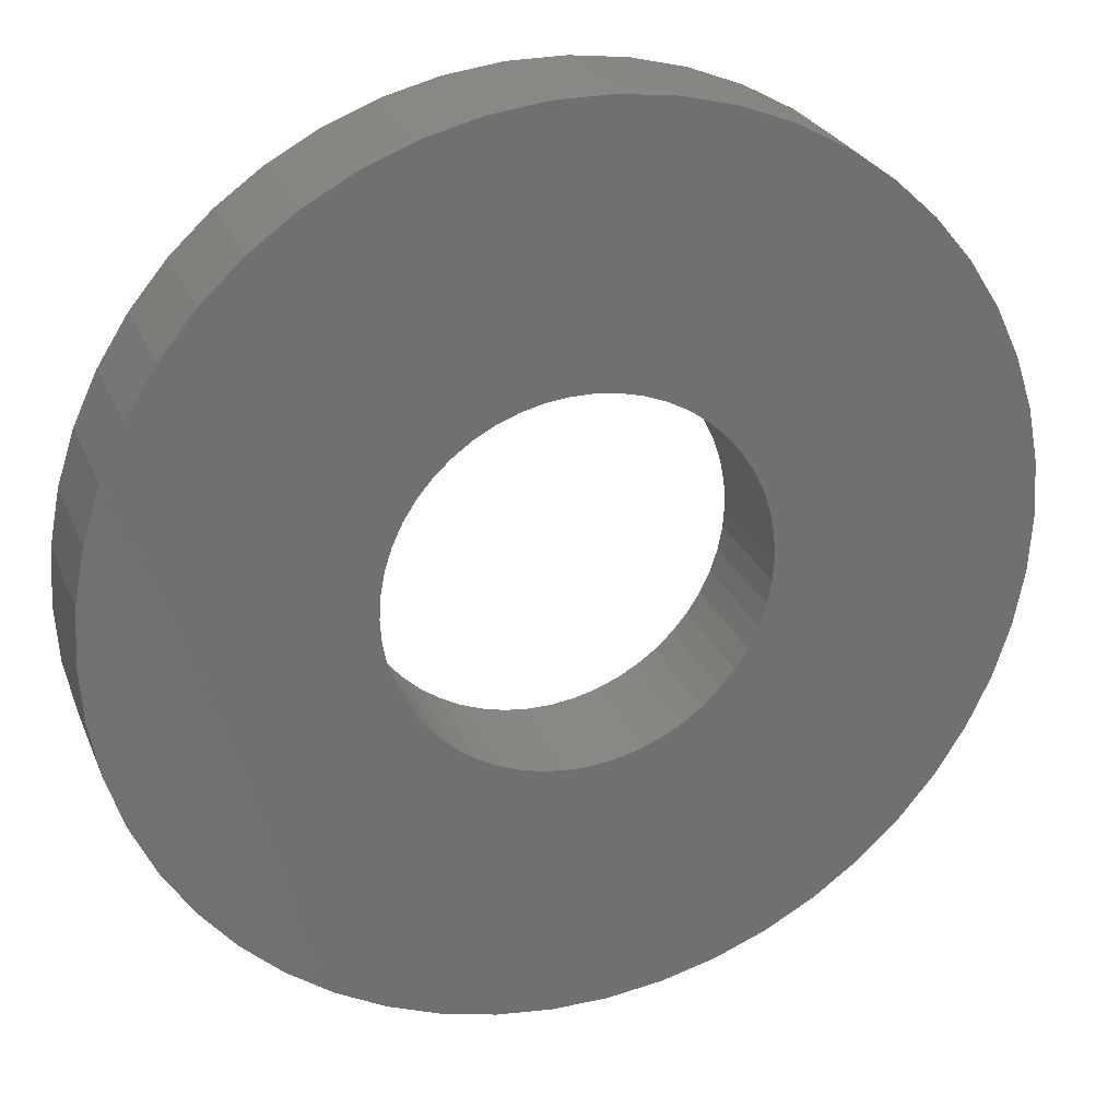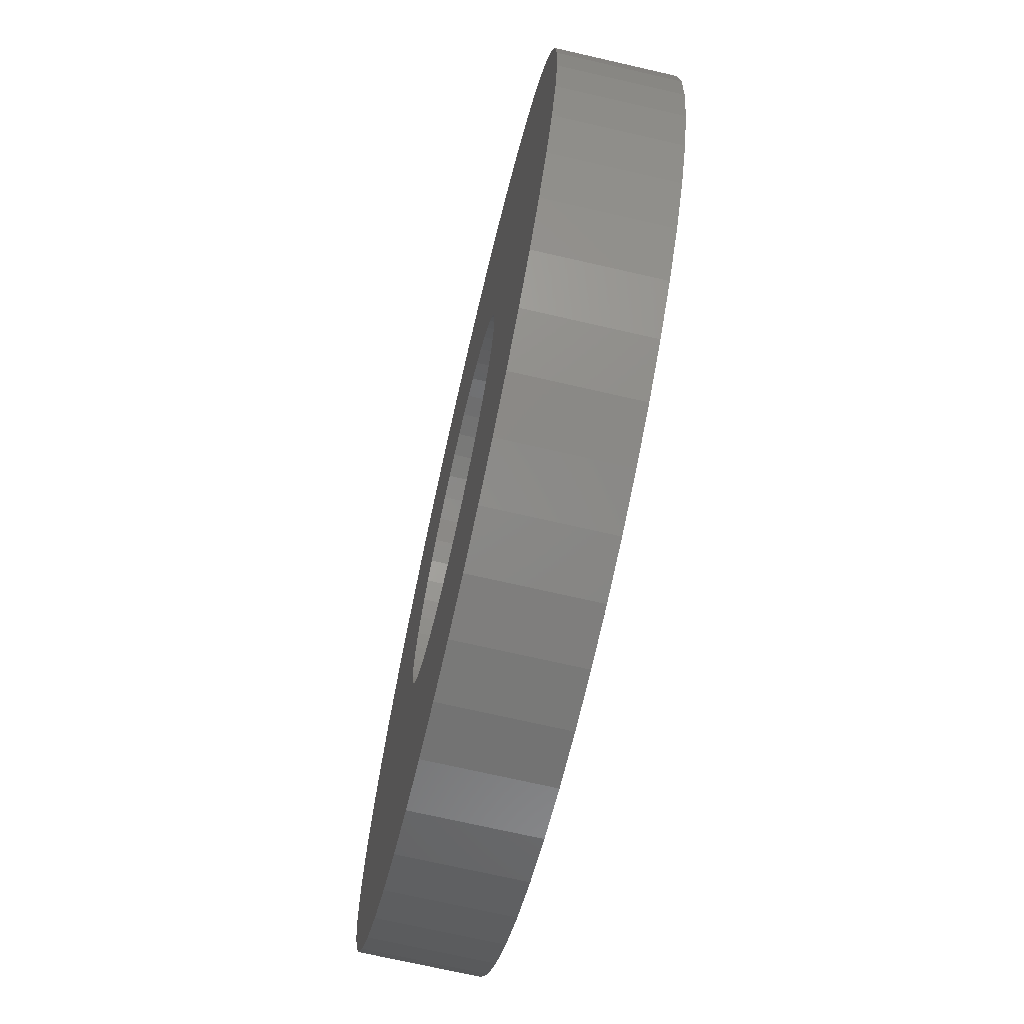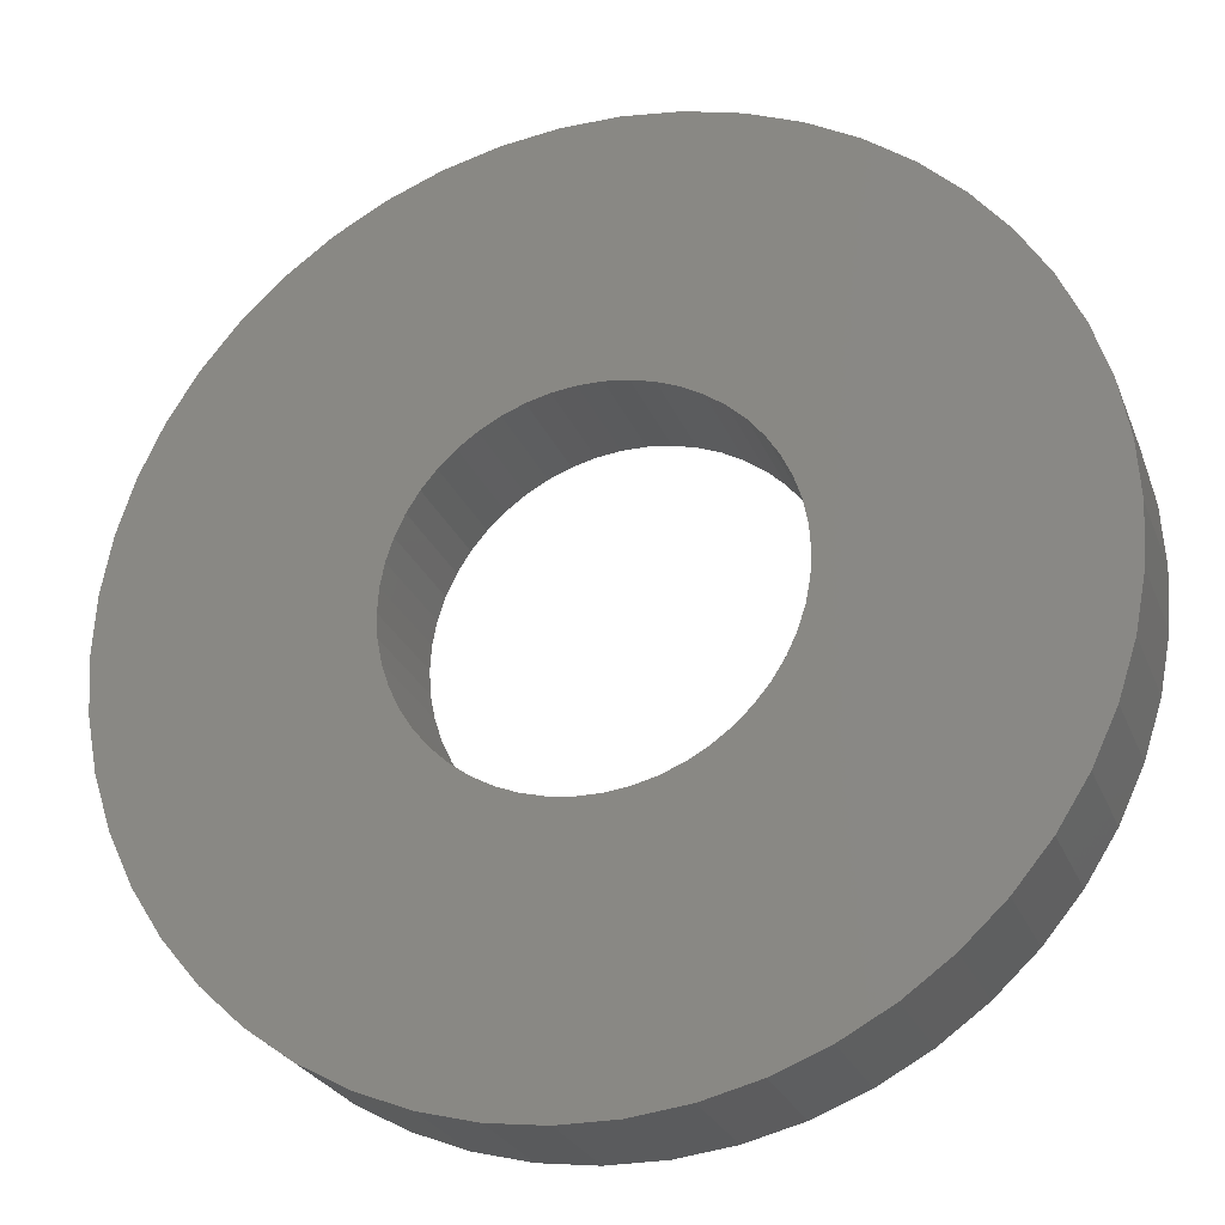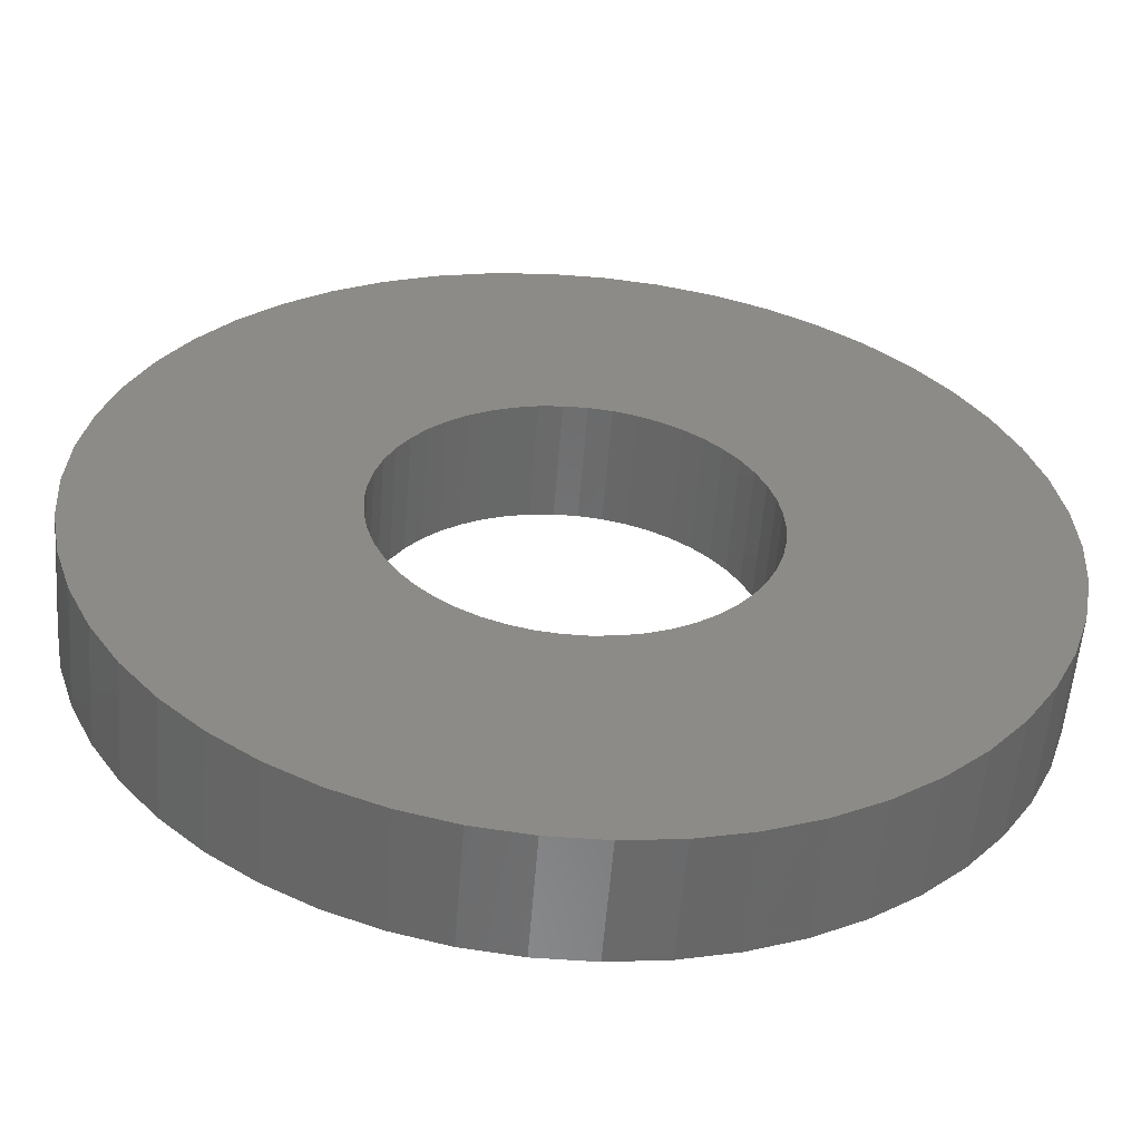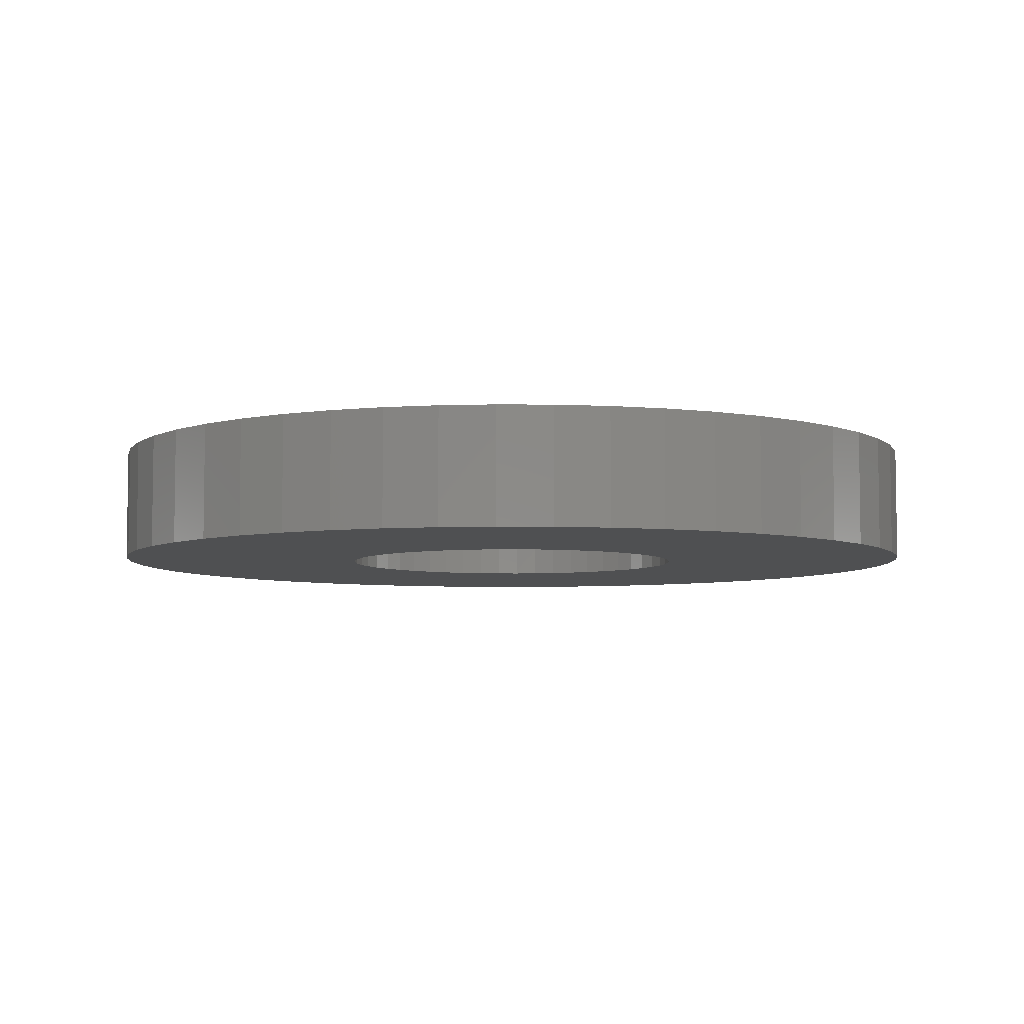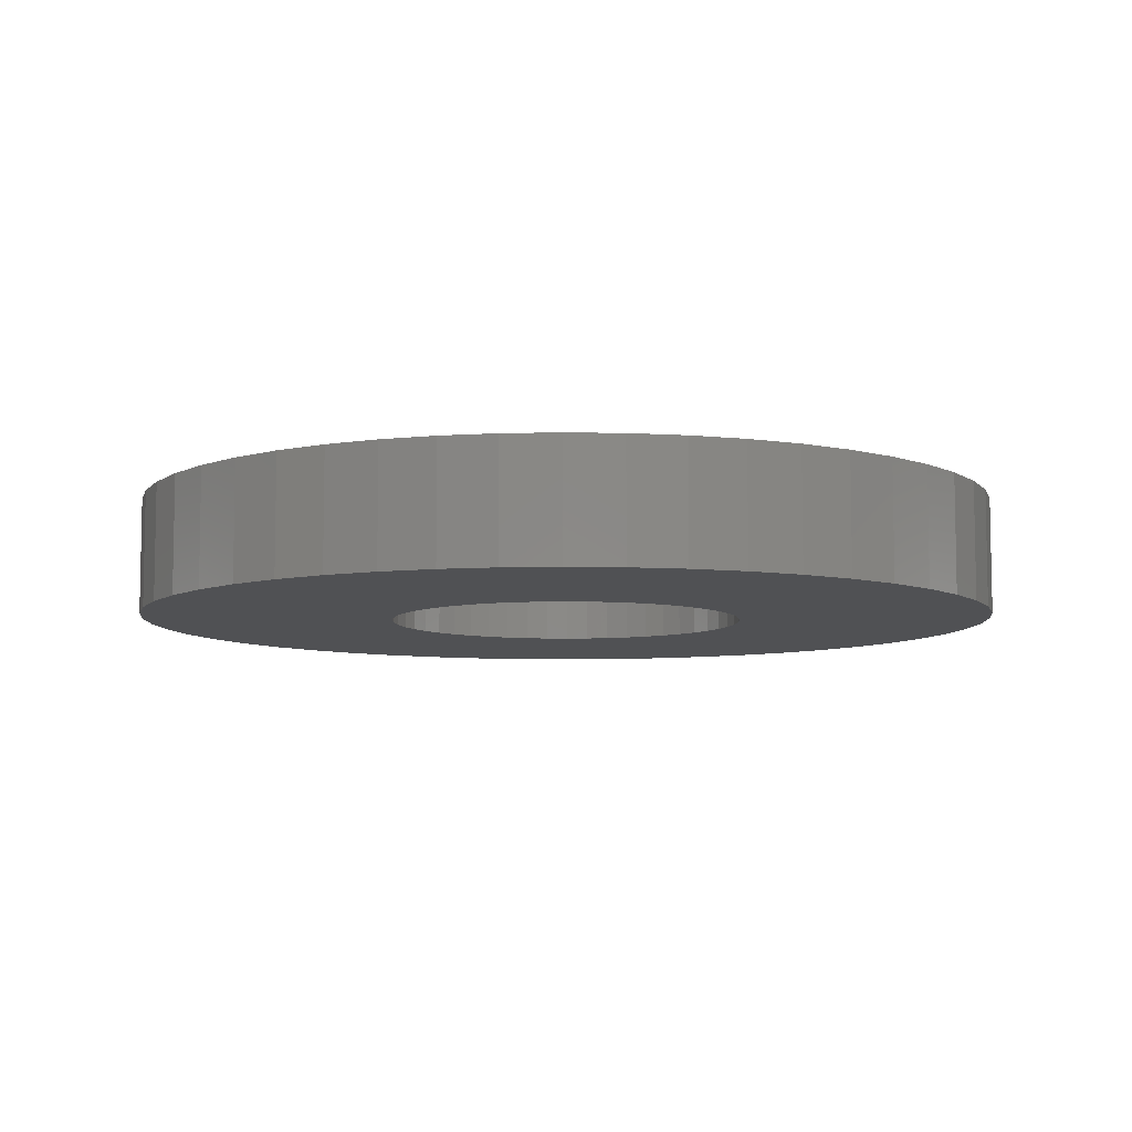
<metadata>
{"format":"stl","ext":"stl","renderer":"f3d","projection":"perspective","resolution":1024,"background":"white","views":[{"elev":26.5,"azim":-19.1,"up":"+Y"},{"elev":-71.5,"azim":-102.9,"up":"+Y"},{"elev":-25.6,"azim":18.3,"up":"+Y"},{"elev":-56.4,"azim":175.5,"up":"+Y"},{"elev":-5.8,"azim":84.8,"up":"+Z"},{"elev":-7.5,"azim":32.8,"up":"+Z"}]}
</metadata>
<code>
# stl→obj: 200 verts, 400 faces
v 3.75 0 0.5
v 3.72 0.47 -0.5
v 3.72 0.47 0.5
v 3.75 0 -0.5
v -3.75 0 -0.5
v -3.72 0.47 0.5
v -3.72 0.47 -0.5
v -3.75 0 0.5
v 0.2355 3.743 -0.5
v -0.2355 3.743 0.5
v 0.2355 3.743 0.5
v -0.2355 3.743 -0.5
v -0.2355 -3.743 -0.5
v 0.2355 -3.743 0.5
v -0.2355 -3.743 0.5
v 0.2355 -3.743 -0.5
v 2.734 2.567 -0.5
v 2.39 2.889 0.5
v 2.734 2.567 0.5
v 2.39 2.889 -0.5
v -2.39 2.889 -0.5
v -2.734 2.567 0.5
v -2.39 2.889 0.5
v -2.734 2.567 -0.5
v -1.159 3.566 -0.5
v -1.597 3.393 0.5
v -1.159 3.566 0.5
v -1.597 3.393 -0.5
v 3.487 -1.38 0.5
v 3.632 -0.9326 -0.5
v 3.632 -0.9326 0.5
v 3.487 -1.38 -0.5
v 3.487 1.38 0.5
v 3.286 1.807 -0.5
v 3.286 1.807 0.5
v 3.487 1.38 -0.5
v 3.632 0.9326 -0.5
v 3.632 0.9326 0.5
v 3.034 2.204 -0.5
v 3.034 2.204 0.5
v 1.597 3.393 -0.5
v 1.159 3.566 0.5
v 1.597 3.393 0.5
v 1.159 3.566 -0.5
v 0.7027 3.684 0.5
v 0.7027 3.684 -0.5
v 2.009 3.166 -0.5
v 2.009 3.166 0.5
v -3.487 1.38 -0.5
v -3.286 1.807 0.5
v -3.286 1.807 -0.5
v -3.487 1.38 0.5
v -3.632 0.9326 -0.5
v -3.632 0.9326 0.5
v -0.7027 3.684 -0.5
v -0.7027 3.684 0.5
v 1.159 -3.566 -0.5
v 1.597 -3.393 0.5
v 1.159 -3.566 0.5
v 1.597 -3.393 -0.5
v 2.009 -3.166 0.5
v 2.009 -3.166 -0.5
v -3.034 2.204 0.5
v -3.034 2.204 -0.5
v 1.55 0 0.5
v 1.538 0.1943 0.5
v 3.72 -0.47 0.5
v 1.501 0.3855 0.5
v 1.538 -0.1943 0.5
v 1.441 0.5706 0.5
v 1.358 0.7467 0.5
v 1.501 -0.3855 0.5
v 1.254 0.9111 0.5
v 1.13 1.061 0.5
v 1.441 -0.5706 0.5
v 0.988 1.194 0.5
v 3.286 -1.807 0.5
v 0.8305 1.309 0.5
v 1.358 -0.7467 0.5
v 3.034 -2.204 0.5
v 0.66 1.402 0.5
v 0.479 1.474 0.5
v 0.2904 1.523 0.5
v 0.09732 1.547 0.5
v -0.09732 1.547 0.5
v -0.2904 1.523 0.5
v -0.479 1.474 0.5
v -0.66 1.402 0.5
v -0.8305 1.309 0.5
v -2.009 3.166 0.5
v -0.988 1.194 0.5
v -1.13 1.061 0.5
v -1.254 0.9111 0.5
v -1.358 0.7467 0.5
v 1.254 -0.9111 0.5
v 2.734 -2.567 0.5
v 1.13 -1.061 0.5
v 2.39 -2.889 0.5
v 0.988 -1.194 0.5
v 0.8305 -1.309 0.5
v 0.66 -1.402 0.5
v 0.479 -1.474 0.5
v 0.7027 -3.684 0.5
v 0.2904 -1.523 0.5
v 0.09732 -1.547 0.5
v -0.09732 -1.547 0.5
v -0.2904 -1.523 0.5
v -0.7027 -3.684 0.5
v -0.479 -1.474 0.5
v -1.159 -3.566 0.5
v -0.66 -1.402 0.5
v -1.597 -3.393 0.5
v -0.8305 -1.309 0.5
v -2.009 -3.166 0.5
v -0.988 -1.194 0.5
v -2.39 -2.889 0.5
v -1.13 -1.061 0.5
v -2.734 -2.567 0.5
v -1.254 -0.9111 0.5
v -3.034 -2.204 0.5
v -1.358 -0.7467 0.5
v -3.286 -1.807 0.5
v -1.441 -0.5706 0.5
v -3.487 -1.38 0.5
v -1.501 -0.3855 0.5
v -3.632 -0.9326 0.5
v -1.538 -0.1943 0.5
v -3.72 -0.47 0.5
v -1.55 0 0.5
v -1.441 0.5706 0.5
v -1.501 0.3855 0.5
v -1.538 0.1943 0.5
v -2.009 3.166 -0.5
v 3.72 -0.47 -0.5
v 3.286 -1.807 -0.5
v 3.034 -2.204 -0.5
v 1.55 0 -0.5
v 1.538 -0.1943 -0.5
v 1.501 -0.3855 -0.5
v 1.538 0.1943 -0.5
v 1.441 -0.5706 -0.5
v 1.358 -0.7467 -0.5
v 1.501 0.3855 -0.5
v 1.254 -0.9111 -0.5
v 2.734 -2.567 -0.5
v 1.13 -1.061 -0.5
v 2.39 -2.889 -0.5
v 1.441 0.5706 -0.5
v 0.988 -1.194 -0.5
v 0.8305 -1.309 -0.5
v 1.358 0.7467 -0.5
v 0.66 -1.402 -0.5
v 0.479 -1.474 -0.5
v 0.7027 -3.684 -0.5
v 0.2904 -1.523 -0.5
v 0.09732 -1.547 -0.5
v -0.09732 -1.547 -0.5
v -0.2904 -1.523 -0.5
v -0.7027 -3.684 -0.5
v -0.479 -1.474 -0.5
v -1.159 -3.566 -0.5
v -0.66 -1.402 -0.5
v -1.597 -3.393 -0.5
v -0.8305 -1.309 -0.5
v -2.009 -3.166 -0.5
v -0.988 -1.194 -0.5
v -2.39 -2.889 -0.5
v -1.13 -1.061 -0.5
v -2.734 -2.567 -0.5
v -1.254 -0.9111 -0.5
v -3.034 -2.204 -0.5
v -1.358 -0.7467 -0.5
v 1.254 0.9111 -0.5
v 1.13 1.061 -0.5
v 0.988 1.194 -0.5
v 0.8305 1.309 -0.5
v 0.66 1.402 -0.5
v 0.479 1.474 -0.5
v 0.2904 1.523 -0.5
v 0.09732 1.547 -0.5
v -0.09732 1.547 -0.5
v -0.2904 1.523 -0.5
v -0.479 1.474 -0.5
v -0.66 1.402 -0.5
v -0.8305 1.309 -0.5
v -0.988 1.194 -0.5
v -1.13 1.061 -0.5
v -1.254 0.9111 -0.5
v -1.358 0.7467 -0.5
v -1.441 0.5706 -0.5
v -1.501 0.3855 -0.5
v -1.538 0.1943 -0.5
v -1.55 0 -0.5
v -3.286 -1.807 -0.5
v -1.441 -0.5706 -0.5
v -3.487 -1.38 -0.5
v -1.501 -0.3855 -0.5
v -3.632 -0.9326 -0.5
v -1.538 -0.1943 -0.5
v -3.72 -0.47 -0.5
f 1 2 3
f 2 1 4
f 5 6 7
f 6 5 8
f 9 10 11
f 10 9 12
f 13 14 15
f 14 13 16
f 17 18 19
f 18 17 20
f 21 22 23
f 22 21 24
f 25 26 27
f 26 25 28
f 29 30 31
f 30 29 32
f 33 34 35
f 34 33 36
f 3 37 38
f 37 3 2
f 35 39 40
f 39 35 34
f 41 42 43
f 42 41 44
f 44 45 42
f 45 44 46
f 47 43 48
f 43 47 41
f 49 50 51
f 50 49 52
f 53 52 49
f 52 53 54
f 55 27 56
f 27 55 25
f 57 58 59
f 58 57 60
f 60 61 58
f 61 60 62
f 38 36 33
f 36 38 37
f 40 17 19
f 17 40 39
f 46 11 45
f 11 46 9
f 20 48 18
f 48 20 47
f 51 63 64
f 63 51 50
f 64 22 24
f 22 64 63
f 7 54 53
f 54 7 6
f 65 1 3
f 66 3 38
f 1 65 67
f 68 38 33
f 69 67 65
f 70 33 35
f 67 69 31
f 71 35 40
f 72 31 69
f 73 40 19
f 31 72 29
f 74 19 18
f 75 29 72
f 76 18 48
f 29 75 77
f 78 48 43
f 79 77 75
f 77 79 80
f 3 66 65
f 38 68 66
f 33 70 68
f 35 71 70
f 40 73 71
f 81 43 42
f 19 74 73
f 18 76 74
f 48 78 76
f 82 42 45
f 43 81 78
f 42 82 81
f 45 83 82
f 11 83 45
f 11 84 83
f 11 85 84
f 10 85 11
f 10 86 85
f 56 86 10
f 86 56 87
f 27 87 56
f 87 27 88
f 26 88 27
f 88 26 89
f 90 89 26
f 89 90 91
f 23 91 90
f 91 23 92
f 22 92 23
f 92 22 93
f 93 63 94
f 63 93 22
f 95 80 79
f 80 95 96
f 97 96 95
f 96 97 98
f 99 98 97
f 98 99 61
f 100 61 99
f 61 100 58
f 101 58 100
f 58 101 59
f 102 59 101
f 59 102 103
f 104 103 102
f 104 14 103
f 105 14 104
f 106 14 105
f 106 15 14
f 107 15 106
f 108 107 109
f 110 109 111
f 107 108 15
f 112 111 113
f 114 113 115
f 116 115 117
f 109 110 108
f 118 117 119
f 120 119 121
f 122 121 123
f 124 123 125
f 126 125 127
f 111 112 110
f 128 127 129
f 50 94 63
f 94 50 130
f 113 114 112
f 52 130 50
f 115 116 114
f 130 52 131
f 117 118 116
f 54 131 52
f 119 120 118
f 131 54 132
f 121 122 120
f 6 132 54
f 123 124 122
f 132 6 129
f 125 126 124
f 8 129 6
f 127 128 126
f 129 8 128
f 28 90 26
f 90 28 133
f 133 23 90
f 23 133 21
f 12 56 10
f 56 12 55
f 67 4 1
f 4 67 134
f 80 135 77
f 135 80 136
f 31 134 67
f 134 31 30
f 137 4 134
f 138 134 30
f 4 137 2
f 139 30 32
f 140 2 137
f 141 32 135
f 2 140 37
f 142 135 136
f 143 37 140
f 144 136 145
f 37 143 36
f 146 145 147
f 148 36 143
f 149 147 62
f 36 148 34
f 150 62 60
f 151 34 148
f 34 151 39
f 134 138 137
f 30 139 138
f 32 141 139
f 135 142 141
f 136 144 142
f 152 60 57
f 145 146 144
f 147 149 146
f 62 150 149
f 153 57 154
f 60 152 150
f 57 153 152
f 154 155 153
f 16 155 154
f 16 156 155
f 16 157 156
f 13 157 16
f 13 158 157
f 159 158 13
f 158 159 160
f 161 160 159
f 160 161 162
f 163 162 161
f 162 163 164
f 165 164 163
f 164 165 166
f 167 166 165
f 166 167 168
f 169 168 167
f 168 169 170
f 170 171 172
f 171 170 169
f 173 39 151
f 39 173 17
f 174 17 173
f 17 174 20
f 175 20 174
f 20 175 47
f 176 47 175
f 47 176 41
f 177 41 176
f 41 177 44
f 178 44 177
f 44 178 46
f 179 46 178
f 179 9 46
f 180 9 179
f 181 9 180
f 181 12 9
f 182 12 181
f 55 182 183
f 25 183 184
f 182 55 12
f 28 184 185
f 133 185 186
f 21 186 187
f 183 25 55
f 24 187 188
f 64 188 189
f 51 189 190
f 49 190 191
f 53 191 192
f 184 28 25
f 7 192 193
f 194 172 171
f 172 194 195
f 185 133 28
f 196 195 194
f 186 21 133
f 195 196 197
f 187 24 21
f 198 197 196
f 188 64 24
f 197 198 199
f 189 51 64
f 200 199 198
f 190 49 51
f 199 200 193
f 191 53 49
f 5 193 200
f 192 7 53
f 193 5 7
f 16 103 14
f 103 16 154
f 62 98 61
f 98 62 147
f 77 32 29
f 32 77 135
f 161 108 110
f 108 161 159
f 169 120 171
f 120 169 118
f 171 122 194
f 122 171 120
f 196 126 198
f 126 196 124
f 147 96 98
f 96 147 145
f 159 15 108
f 15 159 13
f 163 110 112
f 110 163 161
f 169 116 118
f 116 169 167
f 194 124 196
f 124 194 122
f 198 128 200
f 128 198 126
f 200 8 5
f 8 200 128
f 96 136 80
f 136 96 145
f 154 59 103
f 59 154 57
f 165 112 114
f 112 165 163
f 167 114 116
f 114 167 165
f 148 71 151
f 71 148 70
f 131 190 130
f 190 131 191
f 151 73 173
f 73 151 71
f 179 82 83
f 82 179 178
f 178 81 82
f 81 178 177
f 184 87 88
f 87 184 183
f 130 189 94
f 189 130 190
f 138 65 137
f 65 138 69
f 150 101 100
f 101 150 152
f 180 83 84
f 83 180 179
f 176 76 78
f 76 176 175
f 93 187 92
f 187 93 188
f 185 88 89
f 88 185 184
f 186 89 91
f 89 186 185
f 137 66 140
f 66 137 65
f 146 99 97
f 99 146 149
f 141 72 139
f 72 141 75
f 157 107 106
f 107 157 158
f 140 68 143
f 68 140 66
f 143 70 148
f 70 143 68
f 175 74 76
f 74 175 174
f 173 74 174
f 74 173 73
f 181 84 85
f 84 181 180
f 177 78 81
f 78 177 176
f 129 192 132
f 192 129 193
f 94 188 93
f 188 94 189
f 182 85 86
f 85 182 181
f 183 86 87
f 86 183 182
f 187 91 92
f 91 187 186
f 139 69 138
f 69 139 72
f 144 79 142
f 79 144 95
f 142 75 141
f 75 142 79
f 158 109 107
f 109 158 160
f 146 95 144
f 95 146 97
f 132 191 131
f 191 132 192
f 160 111 109
f 111 160 162
f 127 193 129
f 193 127 199
f 123 197 125
f 197 123 195
f 117 170 119
f 170 117 168
f 155 105 104
f 105 155 156
f 152 102 101
f 102 152 153
f 153 104 102
f 104 153 155
f 149 100 99
f 100 149 150
f 166 117 115
f 117 166 168
f 156 106 105
f 106 156 157
f 164 115 113
f 115 164 166
f 162 113 111
f 113 162 164
f 125 199 127
f 199 125 197
f 119 172 121
f 172 119 170
f 121 195 123
f 195 121 172

</code>
